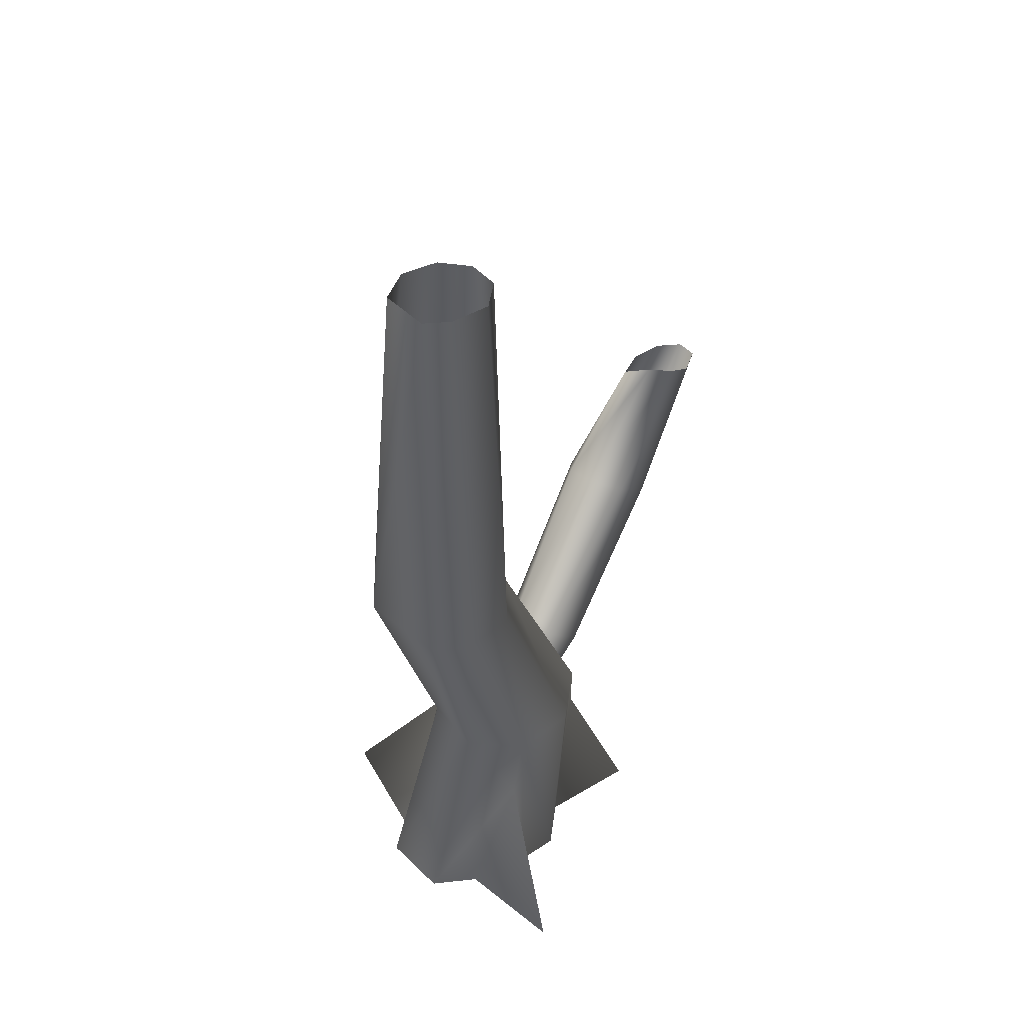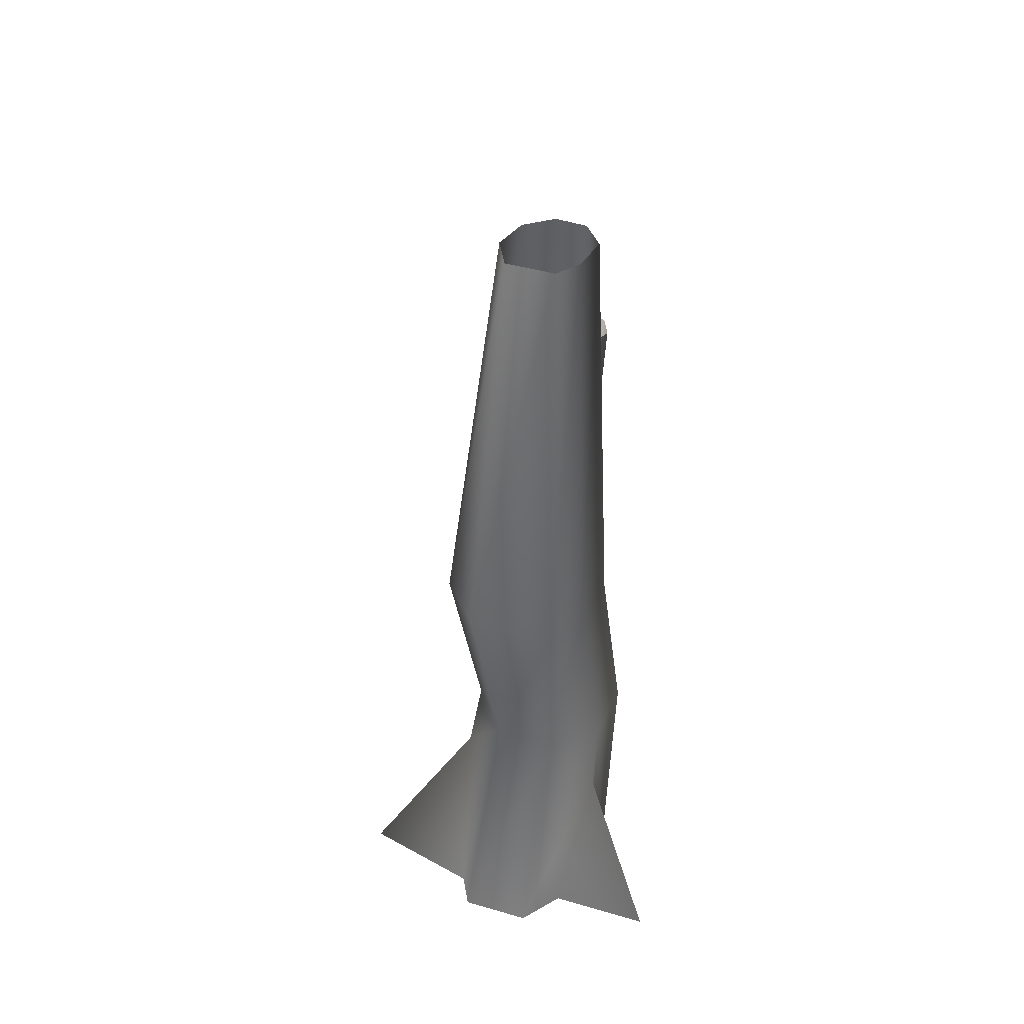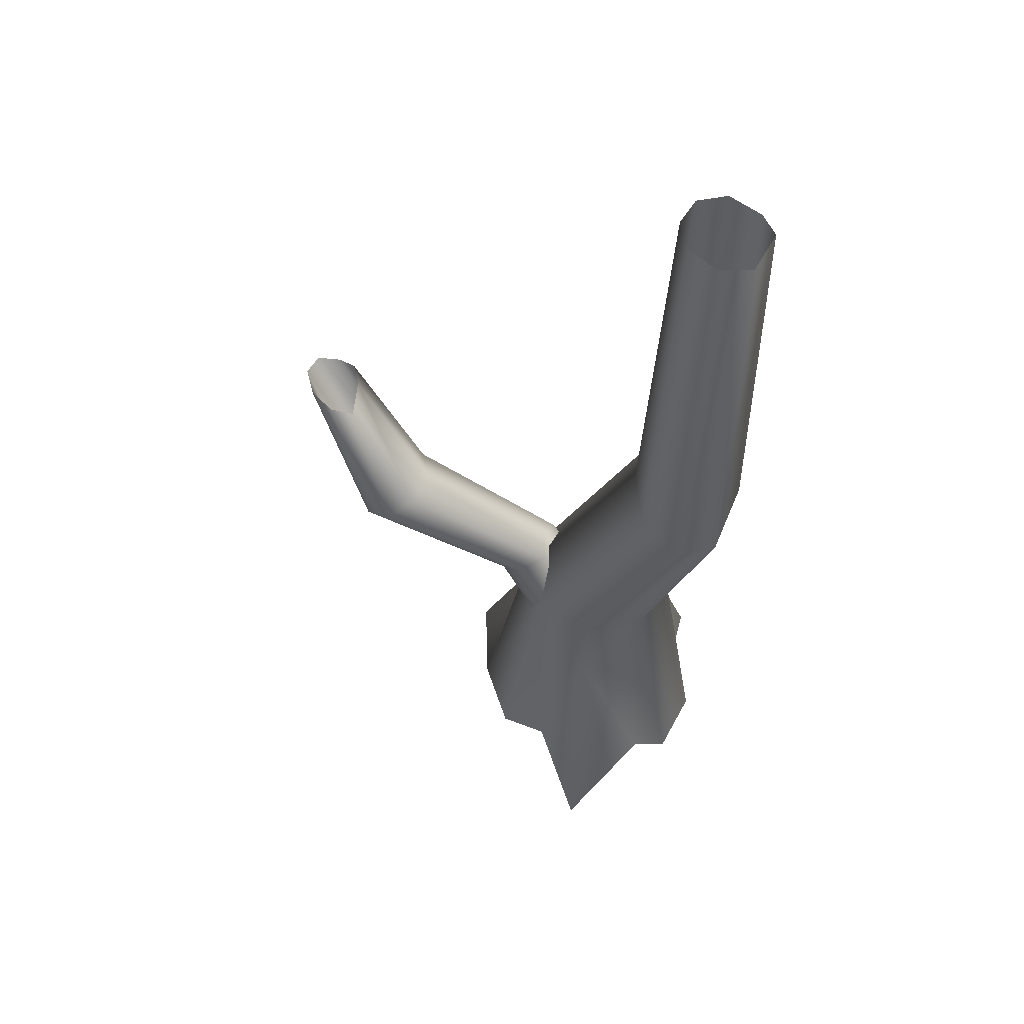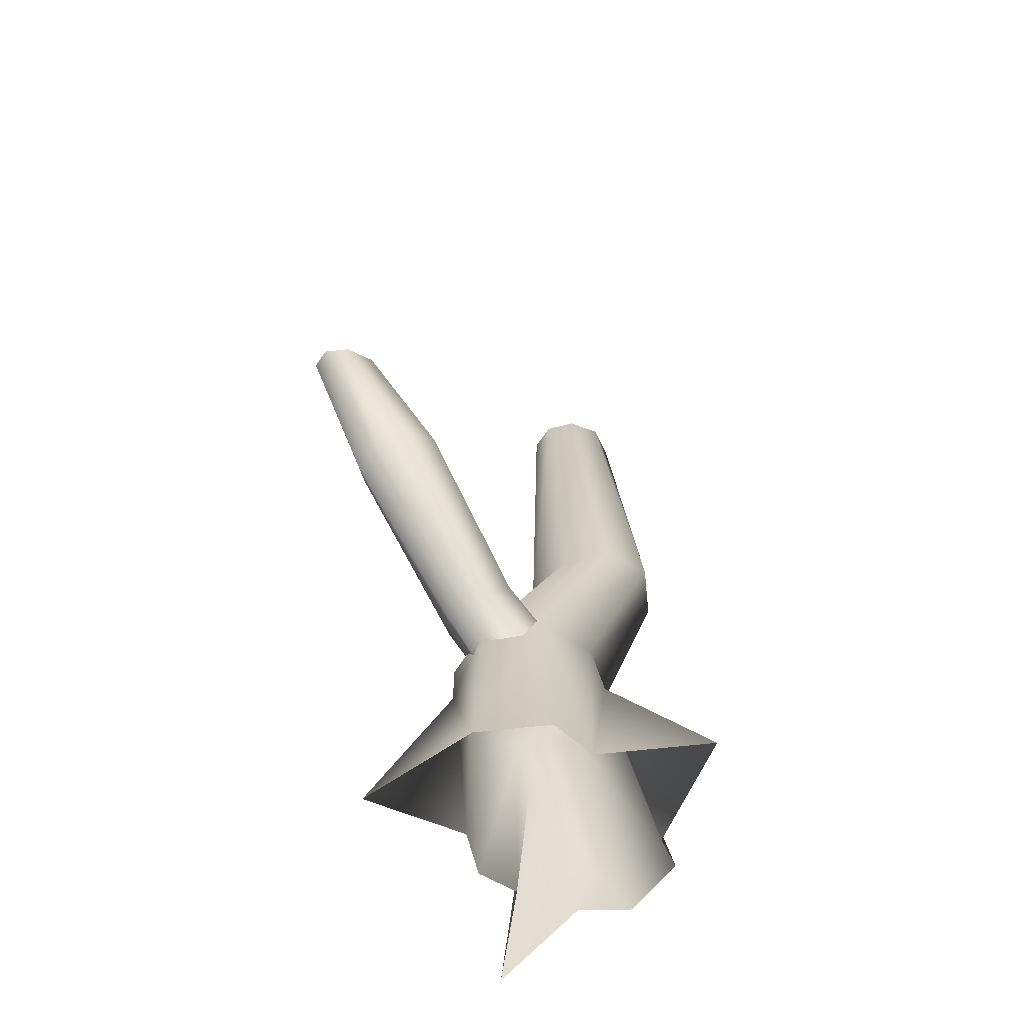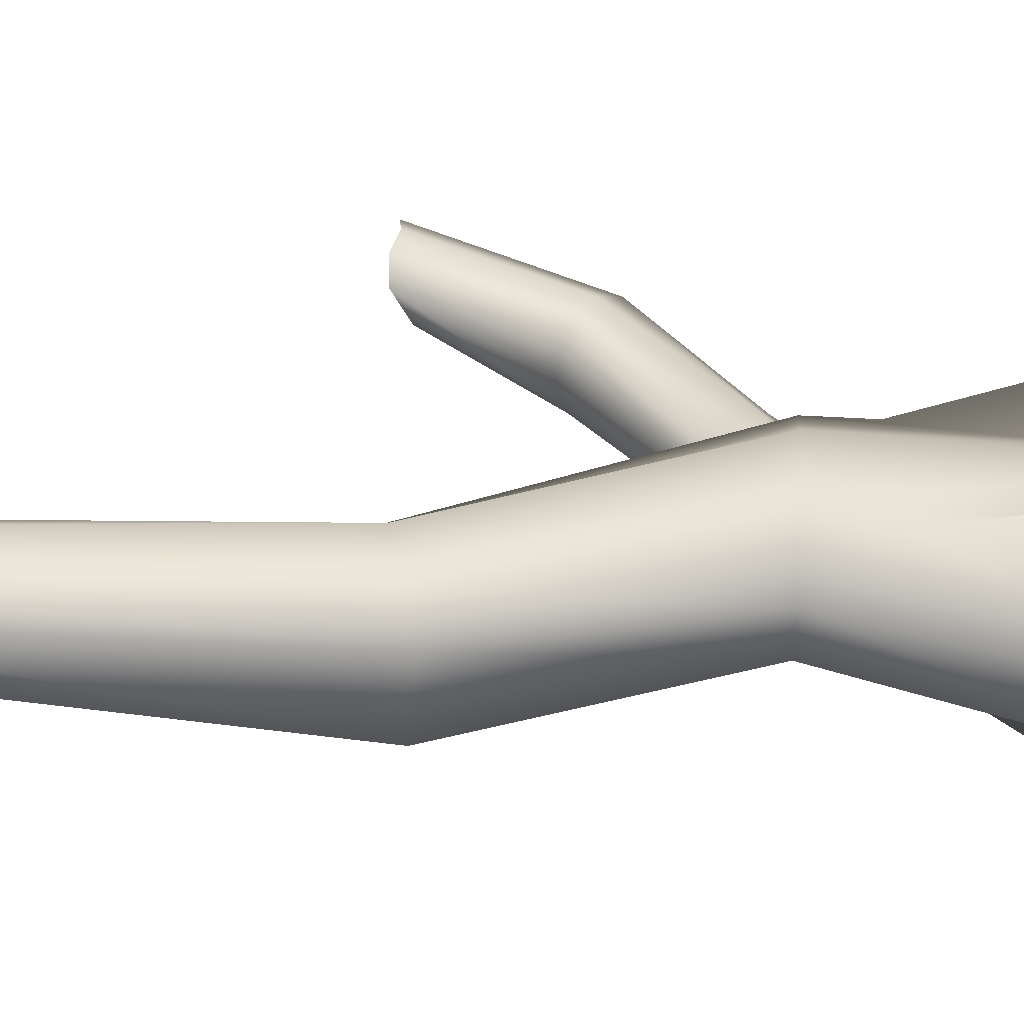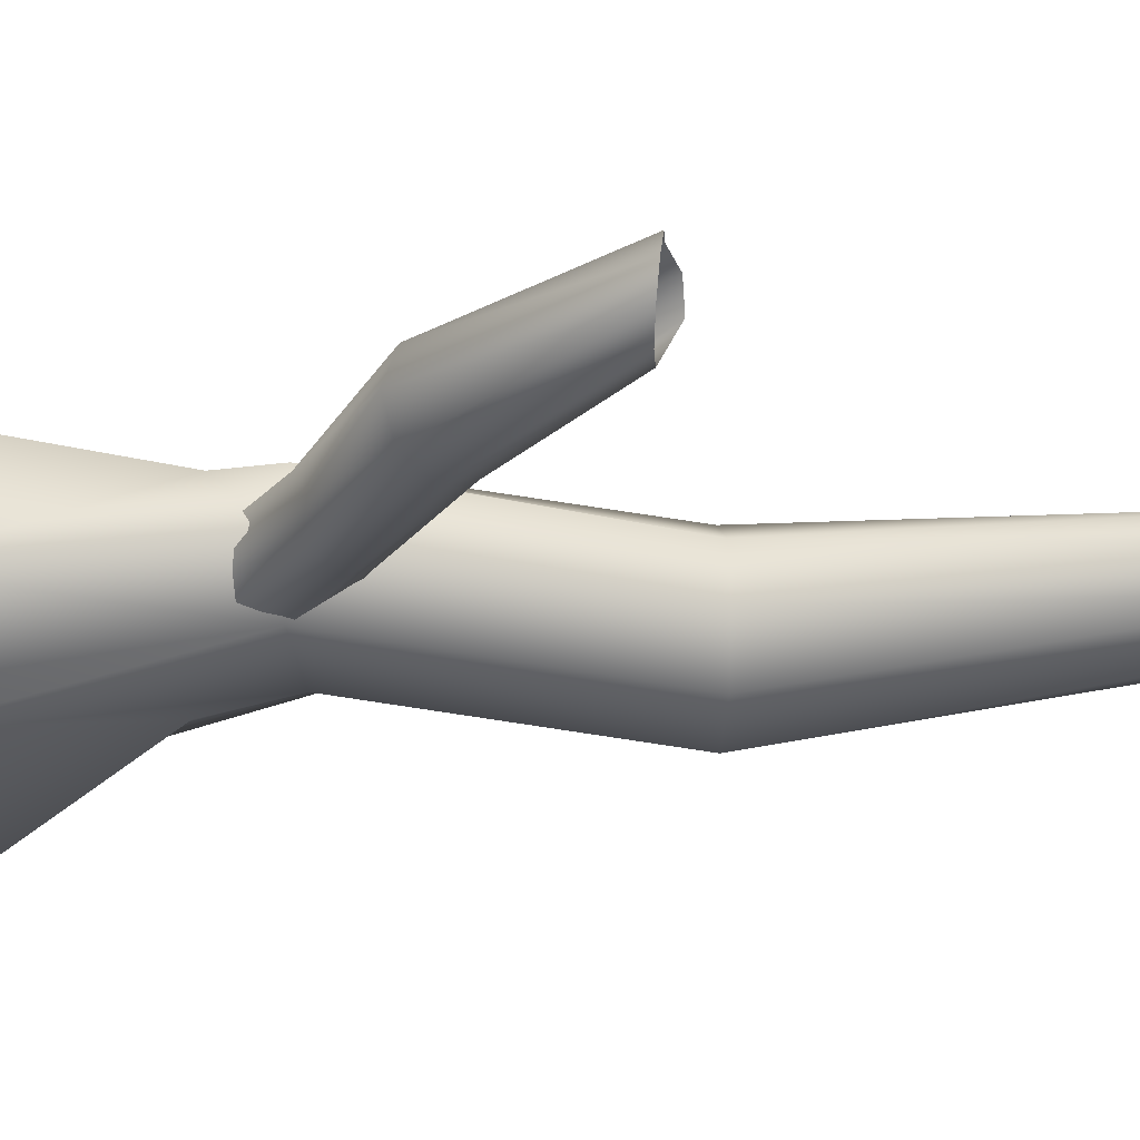
<metadata>
{"format":"obj","ext":"obj","renderer":"f3d","projection":"perspective","resolution":1024,"background":"white","views":[{"elev":46.7,"azim":-60.7,"up":"+Y"},{"elev":40.8,"azim":-88.5,"up":"+Y"},{"elev":58.3,"azim":-169.9,"up":"+Y"},{"elev":-59.8,"azim":125.3,"up":"+Y"},{"elev":30.4,"azim":-86.3,"up":"+Z"},{"elev":-21.4,"azim":100.5,"up":"+Z"}]}
</metadata>
<code>
v 0.8981 -0.2467 0.2916
v 0.5627 1.493 0.4763
v 0.3881 1.493 0.08866
v 0.6446 -0.2467 -0.1738
v 0.2988 -0.2467 -0.2454
v -0.03351 1.493 -0.07192
v -0.0498 0.9536 -0.1633
v 0.4182 1.113 0.8406
v 0.3881 1.493 0.864
v 0.2328 -0.236 0.8228
v -0.03351 1.493 1.025
v -0.08605 -0.2467 0.9498
v -0.3927 3.339 -0.07598
v -0.2825 3.369 0.2993
v -0.672 3.252 -0.2579
v -0.3927 3.339 0.6746
v -0.672 3.252 0.8565
v -0.4551 1.493 0.864
v -0.9611 3.155 0.6933
v -0.6297 1.493 0.4763
v -1.081 3.115 0.4763
v -0.4551 1.493 0.08866
v -0.7989 -0.2467 -0.1738
v -0.555 -0.2467 -0.2189
v -0.0498 0.9536 -0.1633
v -0.03351 1.493 -0.07192
v -0.9515 -0.2467 0.2916
v -0.9611 3.155 -0.09469
v -0.672 3.252 -0.2579
v -0.9104 6.155 0.1527
v -0.679 6.155 0.1141
v -1.015 6.155 0.4642
v -0.9104 6.155 0.6148
v -0.679 6.155 0.7348
v -0.4742 6.155 0.6568
v -0.3962 6.155 0.4612
v -0.4742 6.155 0.2476
v -0.679 6.155 0.1141
v -0.7403 -0.2467 0.5776
v -0.5274 0.9752 0.8322
v -0.7941 -0.4677 1.27
v -0.3653 -0.2467 0.8304
v -0.7941 -0.4677 1.27
v -0.5274 0.9752 0.8322
v -0.08605 -0.2467 -0.9542
v -0.08605 -0.2467 -0.9542
v 1.052 -0.5421 1.042
v 1.052 -0.5421 1.042
v 0.365 0.988 0.2979
v 0.8266 1.692 0.515
v 0.7413 1.647 0.321
v 0.2853 1.036 0.07437
v 0.5962 1.812 0.2134
v 0.09976 1.16 -0.01836
v 0.3978 1.887 0.3212
v -0.08287 1.287 0.07399
v 0.435 1.967 0.514
v -0.1556 1.344 0.2973
v 0.3784 1.884 0.6549
v -0.0759 1.297 0.5208
v 0.5956 1.668 0.7647
v 0.1096 1.173 0.6135
v 0.7721 1.609 0.6538
v 0.2922 1.045 0.5212
v 0.8266 1.692 0.515
v 0.365 0.988 0.2979
v 1.656 2.454 0.1529
v 1.469 2.585 0.2474
v 1.394 2.642 0.4761
v 1.475 2.592 0.7048
v 1.665 2.465 0.7998
v 1.852 2.335 0.7052
v 1.927 2.278 0.4766
v 1.949 3.39 0.4636
v 2.12 3.411 0.462
v 1.846 2.327 0.2478
v 1.927 2.278 0.4766
v 2.291 3.447 0.5721
v 2.367 3.478 0.7393
v 1.946 3.509 0.6701
v 2.014 3.51 0.8325
v 2.148 3.463 0.9026
v 2.31 3.484 0.8773
v 2.367 3.478 0.7393
g Tree3_(5)_1285_272
f 1 3 2
f 1 4 3
f 5 3 4
f 3 5 6
f 6 5 7
f 8 1 2
f 8 2 9
f 9 10 8
f 10 9 11
f 10 11 12
f 2 3 13
f 2 13 14
f 9 2 14
f 3 15 13
f 3 6 15
f 11 9 16
f 9 14 16
f 11 16 17
f 18 11 17
f 18 12 11
f 18 17 19
f 20 18 19
f 20 19 21
f 22 20 21
f 23 20 22
f 22 24 23
f 22 25 24
f 25 22 26
f 23 27 20
f 26 22 28
f 22 21 28
f 26 28 29
f 29 28 30
f 29 30 31
f 28 32 30
f 28 21 32
f 21 33 32
f 21 19 33
f 19 34 33
f 19 17 34
f 17 35 34
f 17 16 35
f 16 36 35
f 16 14 36
f 14 37 36
f 14 13 37
f 13 38 37
f 13 15 38
f 39 41 40
f 40 27 39
f 27 40 20
f 20 40 18
f 42 18 40
f 12 18 42
f 43 42 44
f 5 45 7
f 46 24 25
f 10 47 8
f 48 1 8
f 49 51 50
f 49 52 51
f 52 53 51
f 52 54 53
f 54 55 53
f 54 56 55
f 56 57 55
f 56 58 57
f 58 59 57
f 58 60 59
f 60 61 59
f 60 62 61
f 62 63 61
f 62 64 63
f 64 65 63
f 64 66 65
f 51 53 67
f 53 68 67
f 53 55 68
f 55 69 68
f 55 57 69
f 57 70 69
f 57 59 70
f 59 71 70
f 59 61 71
f 61 72 71
f 61 63 72
f 63 73 72
f 63 65 73
f 67 68 74
f 67 74 75
f 76 67 75
f 51 67 76
f 50 51 76
f 50 76 77
f 77 76 78
f 76 75 78
f 77 78 79
f 68 80 74
f 68 69 80
f 69 81 80
f 69 70 81
f 70 82 81
f 70 71 82
f 71 83 82
f 71 72 83
f 72 84 83
f 72 73 84

</code>
